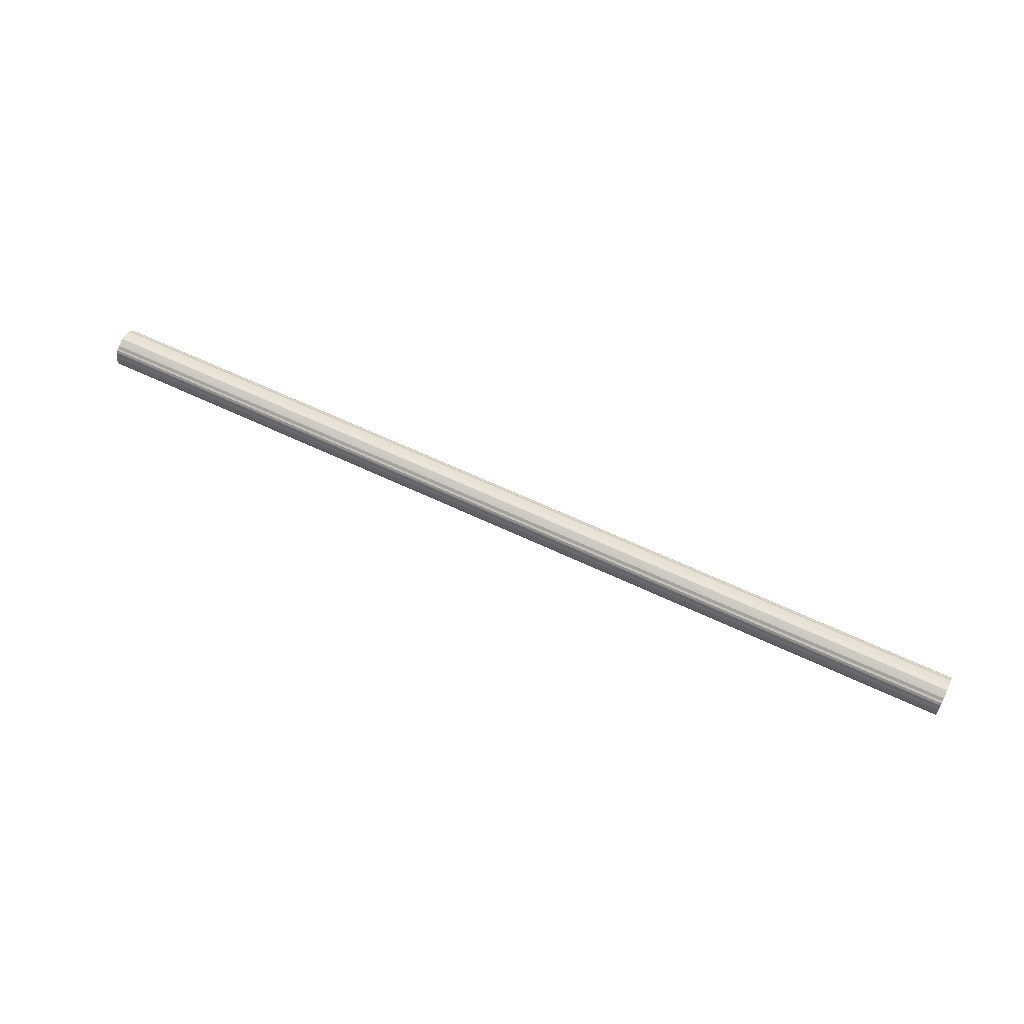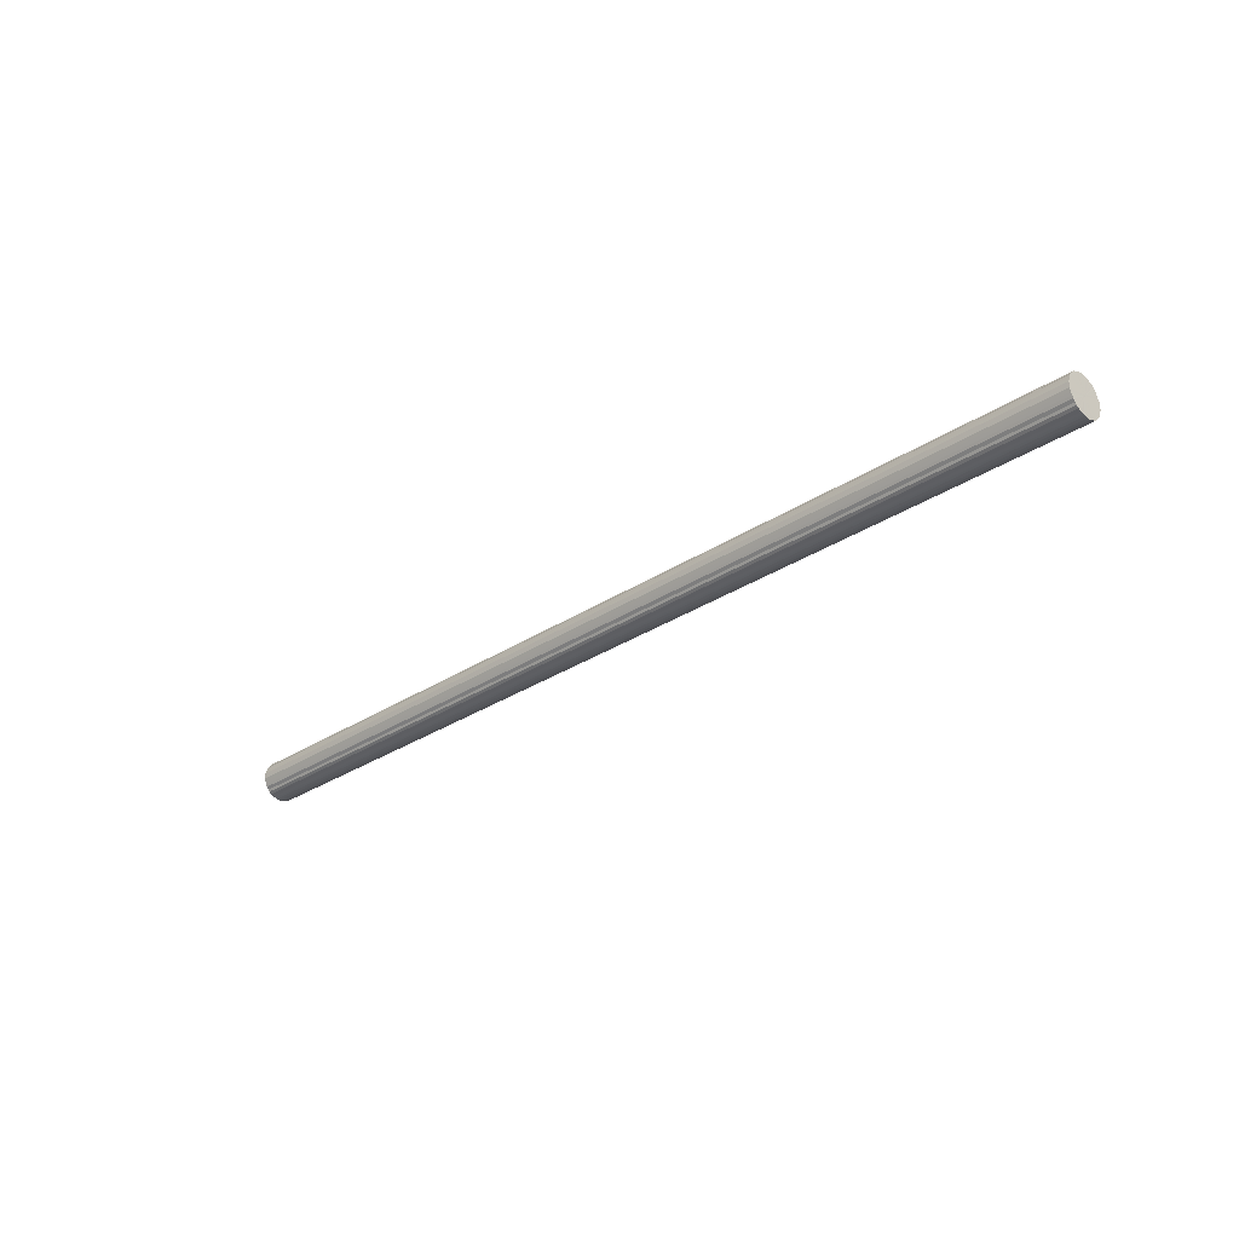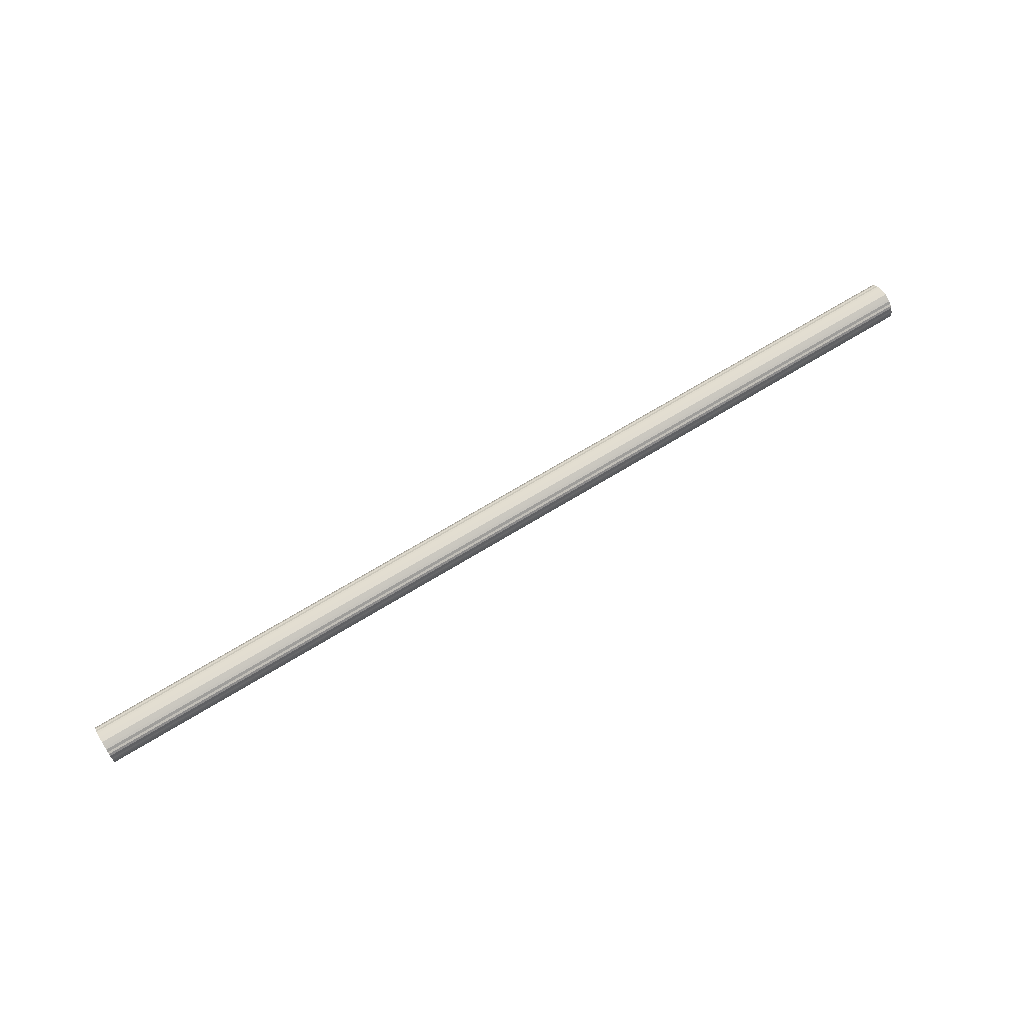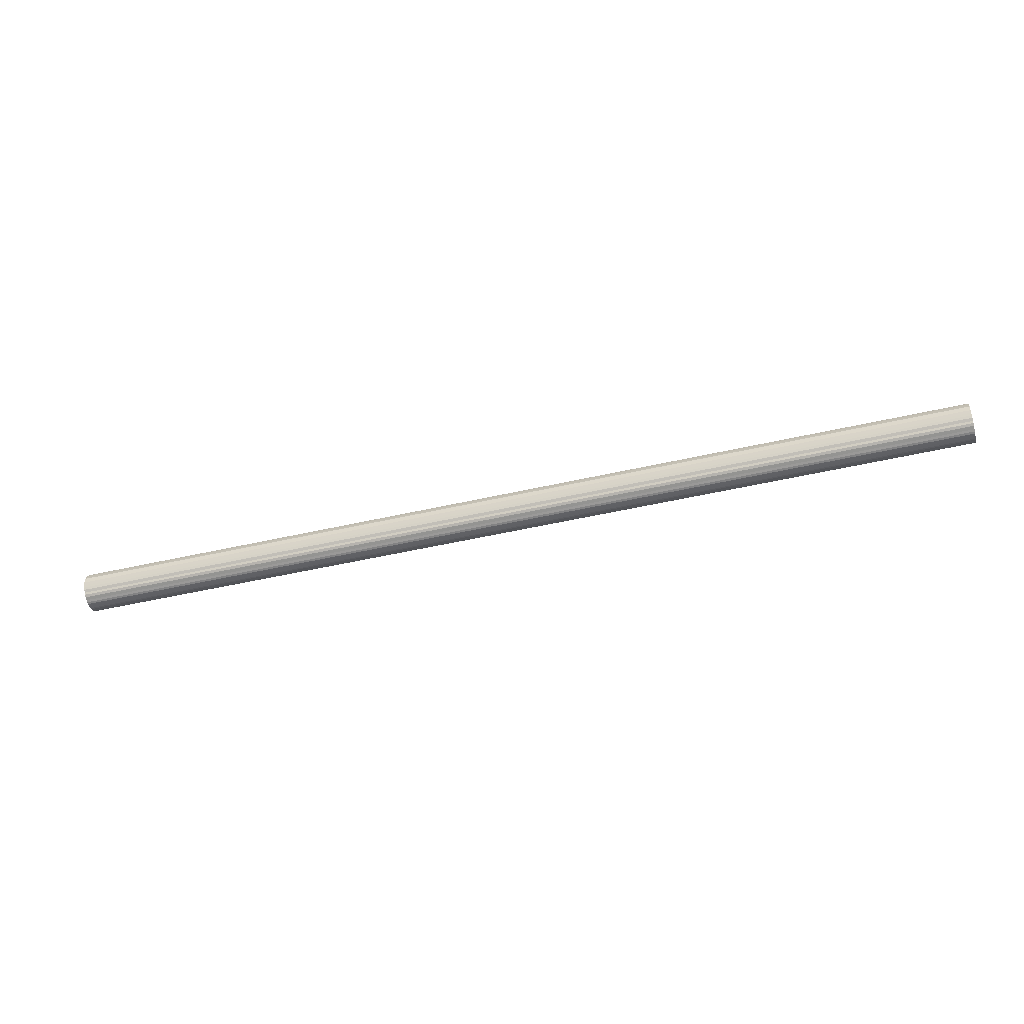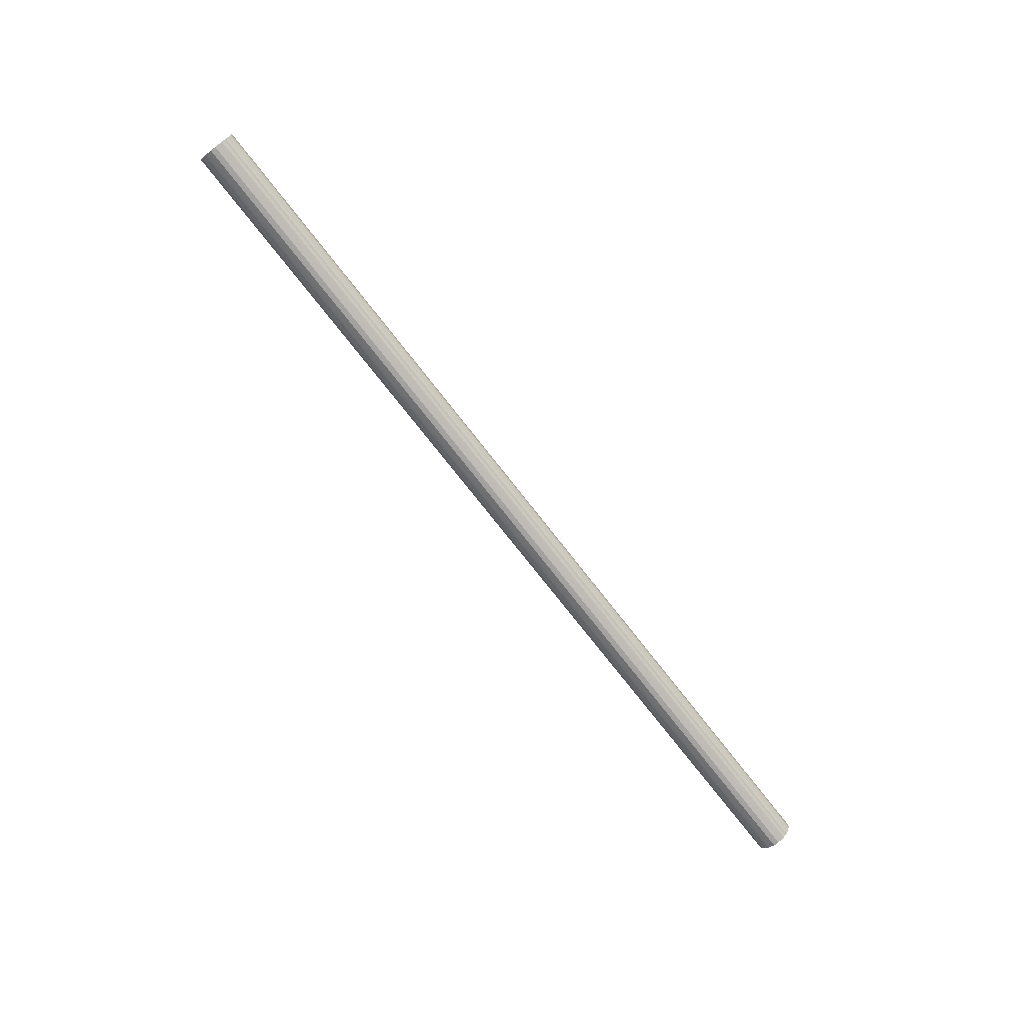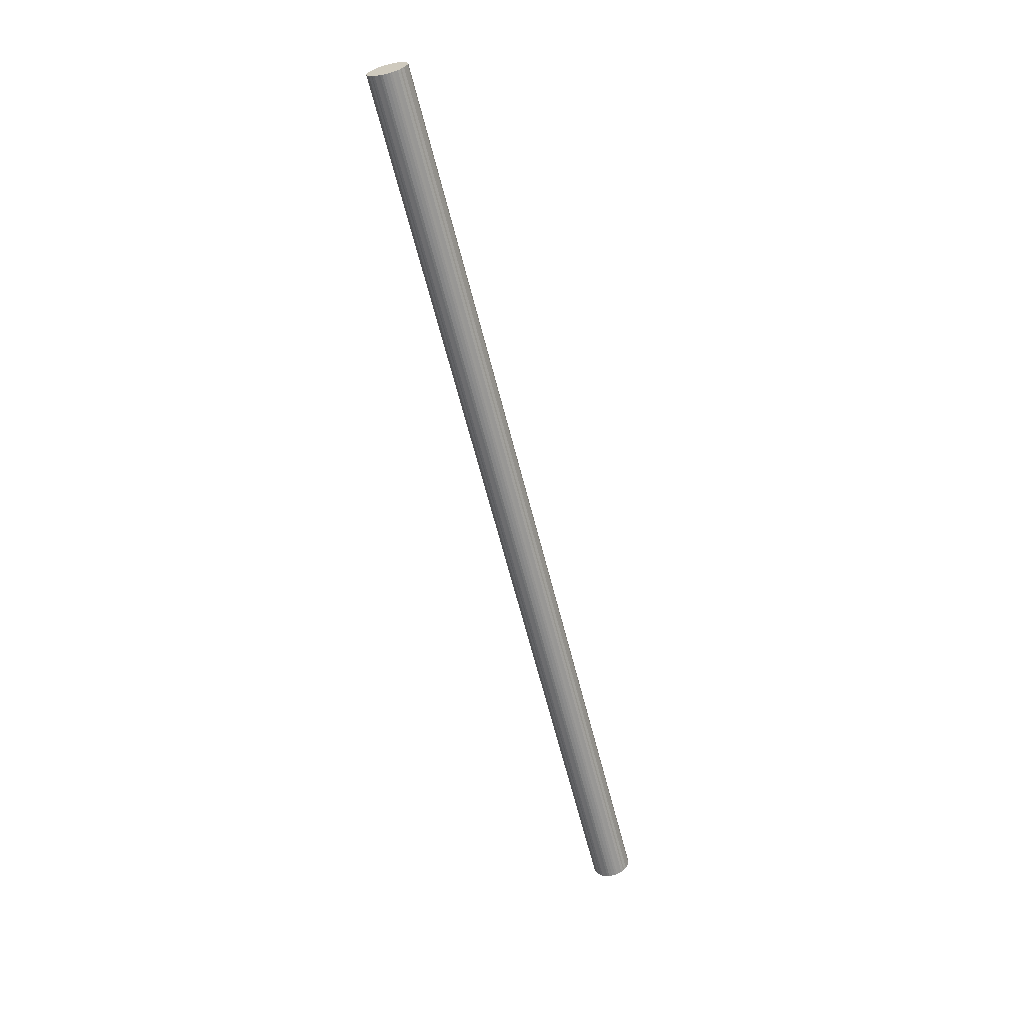
<metadata>
{"format":"obj","ext":"obj","renderer":"f3d","projection":"perspective","resolution":1024,"background":"white","views":[{"elev":59.8,"azim":26.3,"up":"+Y"},{"elev":-29.3,"azim":-135.5,"up":"+Z"},{"elev":68.4,"azim":-31.6,"up":"+Y"},{"elev":-46.6,"azim":14.9,"up":"+Z"},{"elev":-72.7,"azim":127.7,"up":"+Y"},{"elev":-63.1,"azim":-75.9,"up":"+Z"}]}
</metadata>
<code>
o 23912
v 2236 1883 17.33
v 2236 1883 17.3
v 2244 1883 17.33
v 2236 1883 17.28
v 2244 1883 17.3
v 2236 1883 17.35
v 2244 1883 17.35
v 2236 1883 17.25
v 2244 1883 17.28
v 2236 1883 17.38
v 2244 1883 17.38
v 2236 1883 17.23
v 2244 1883 17.25
v 2236 1883 17.4
v 2244 1883 17.4
v 2236 1883 17.21
v 2244 1883 17.23
v 2236 1883 17.42
v 2244 1883 17.42
v 2236 1883 17.19
v 2244 1883 17.21
v 2236 1883 17.44
v 2244 1883 17.44
v 2236 1883 17.18
v 2244 1883 17.19
v 2236 1883 17.46
v 2244 1883 17.46
v 2236 1883 17.17
v 2244 1883 17.18
v 2236 1883 17.48
v 2244 1883 17.48
v 2236 1883 17.16
v 2244 1883 17.17
v 2236 1883 17.49
v 2244 1883 17.49
v 2236 1883 17.15
v 2244 1883 17.16
v 2236 1883 17.5
v 2244 1883 17.5
v 2236 1883 17.15
v 2244 1883 17.15
v 2236 1883 17.5
v 2244 1883 17.5
v 2236 1883 17.15
v 2244 1883 17.15
v 2236 1883 17.51
v 2244 1883 17.51
v 2236 1883 17.16
v 2244 1883 17.15
v 2236 1883 17.5
v 2244 1883 17.5
v 2236 1883 17.17
v 2244 1883 17.16
v 2236 1883 17.5
v 2244 1883 17.5
v 2236 1884 17.18
v 2244 1883 17.17
v 2236 1883 17.49
v 2244 1883 17.49
v 2236 1884 17.19
v 2244 1884 17.18
v 2236 1884 17.48
v 2244 1884 17.48
v 2236 1884 17.21
v 2244 1884 17.19
v 2236 1884 17.46
v 2244 1884 17.46
v 2236 1884 17.23
v 2244 1884 17.21
v 2236 1884 17.44
v 2244 1884 17.44
v 2236 1884 17.25
v 2244 1884 17.23
v 2236 1884 17.42
v 2244 1884 17.42
v 2236 1884 17.28
v 2244 1884 17.25
v 2236 1884 17.4
v 2244 1884 17.4
v 2236 1884 17.3
v 2244 1884 17.28
v 2236 1884 17.38
v 2244 1884 17.38
v 2236 1884 17.33
v 2244 1884 17.3
v 2236 1884 17.35
v 2244 1884 17.35
v 2244 1884 17.33
v 2244 1883 17.33
v 2236 1883 17.3
v 2244 1883 17.3
v 2236 1883 17.28
v 2244 1883 17.28
v 2244 1883 17.35
v 2236 1883 17.33
v 2244 1883 17.38
v 2236 1883 17.35
v 2236 1883 17.25
v 2244 1883 17.25
v 2244 1883 17.4
v 2236 1883 17.38
v 2244 1883 17.42
v 2236 1883 17.4
v 2236 1883 17.23
v 2244 1883 17.23
v 2244 1883 17.44
v 2236 1883 17.42
v 2244 1883 17.46
v 2236 1883 17.44
v 2236 1883 17.21
v 2244 1883 17.21
v 2244 1883 17.48
v 2236 1883 17.46
v 2244 1883 17.49
v 2236 1883 17.48
v 2236 1883 17.19
v 2244 1883 17.19
v 2244 1883 17.5
v 2236 1883 17.49
v 2244 1883 17.5
v 2236 1883 17.5
v 2236 1883 17.18
v 2244 1883 17.18
v 2244 1883 17.51
v 2236 1883 17.5
v 2244 1883 17.5
v 2236 1883 17.51
v 2236 1883 17.17
v 2244 1883 17.17
v 2244 1883 17.5
v 2236 1883 17.5
v 2244 1883 17.49
v 2236 1883 17.5
v 2236 1883 17.16
v 2244 1883 17.16
v 2244 1884 17.48
v 2236 1883 17.49
v 2244 1884 17.46
v 2236 1884 17.48
v 2236 1883 17.15
v 2244 1883 17.15
v 2244 1884 17.44
v 2236 1884 17.46
v 2244 1884 17.42
v 2236 1884 17.44
v 2236 1883 17.15
v 2244 1883 17.15
v 2244 1884 17.4
v 2236 1884 17.42
v 2244 1884 17.38
v 2236 1884 17.4
v 2236 1883 17.15
v 2244 1883 17.15
v 2244 1884 17.35
v 2236 1884 17.38
v 2244 1884 17.33
v 2236 1884 17.35
v 2236 1883 17.16
v 2244 1883 17.16
v 2244 1884 17.3
v 2236 1884 17.33
v 2244 1884 17.28
v 2236 1884 17.3
v 2236 1883 17.17
v 2244 1883 17.17
v 2244 1884 17.25
v 2236 1884 17.28
v 2244 1884 17.23
v 2236 1884 17.25
v 2236 1884 17.18
v 2244 1884 17.18
v 2244 1884 17.21
v 2236 1884 17.23
v 2244 1884 17.19
v 2236 1884 17.21
v 2236 1884 17.19
v 2236 1883 17.33
v 2236 1883 17.3
v 2236 1883 17.33
v 2236 1883 17.28
v 2236 1883 17.35
v 2236 1883 17.25
v 2236 1883 17.38
v 2236 1883 17.23
v 2236 1883 17.4
v 2236 1883 17.21
v 2236 1883 17.42
v 2236 1883 17.19
v 2236 1883 17.44
v 2236 1883 17.18
v 2236 1883 17.46
v 2236 1883 17.17
v 2236 1883 17.48
v 2236 1883 17.16
v 2236 1883 17.49
v 2236 1883 17.15
v 2236 1883 17.5
v 2236 1883 17.15
v 2236 1883 17.5
v 2236 1883 17.15
v 2236 1883 17.51
v 2236 1883 17.16
v 2236 1883 17.5
v 2236 1883 17.17
v 2236 1883 17.5
v 2236 1884 17.18
v 2236 1883 17.49
v 2236 1884 17.19
v 2236 1884 17.48
v 2236 1884 17.21
v 2236 1884 17.46
v 2236 1884 17.23
v 2236 1884 17.44
v 2236 1884 17.25
v 2236 1884 17.42
v 2236 1884 17.28
v 2236 1884 17.4
v 2236 1884 17.3
v 2236 1884 17.38
v 2236 1884 17.33
v 2236 1884 17.35
v 2244 1883 17.33
v 2244 1883 17.33
v 2244 1883 17.3
v 2244 1883 17.35
v 2244 1883 17.28
v 2244 1883 17.38
v 2244 1883 17.25
v 2244 1883 17.4
v 2244 1883 17.23
v 2244 1883 17.42
v 2244 1883 17.21
v 2244 1883 17.44
v 2244 1883 17.19
v 2244 1883 17.46
v 2244 1883 17.18
v 2244 1883 17.48
v 2244 1883 17.17
v 2244 1883 17.49
v 2244 1883 17.16
v 2244 1883 17.5
v 2244 1883 17.15
v 2244 1883 17.5
v 2244 1883 17.15
v 2244 1883 17.51
v 2244 1883 17.15
v 2244 1883 17.5
v 2244 1883 17.16
v 2244 1883 17.5
v 2244 1883 17.17
v 2244 1883 17.49
v 2244 1884 17.18
v 2244 1884 17.48
v 2244 1884 17.19
v 2244 1884 17.46
v 2244 1884 17.21
v 2244 1884 17.44
v 2244 1884 17.23
v 2244 1884 17.42
v 2244 1884 17.25
v 2244 1884 17.4
v 2244 1884 17.28
v 2244 1884 17.38
v 2244 1884 17.3
v 2244 1884 17.35
v 2244 1884 17.33
f 1 2 3
f 2 4 5
f 6 1 7
f 4 8 9
f 10 6 11
f 8 12 13
f 14 10 15
f 12 16 17
f 18 14 19
f 16 20 21
f 22 18 23
f 20 24 25
f 26 22 27
f 24 28 29
f 30 26 31
f 28 32 33
f 34 30 35
f 32 36 37
f 38 34 39
f 36 40 41
f 42 38 43
f 40 44 45
f 46 42 47
f 44 48 49
f 50 46 51
f 48 52 53
f 54 50 55
f 52 56 57
f 58 54 59
f 56 60 61
f 62 58 63
f 60 64 65
f 66 62 67
f 64 68 69
f 70 66 71
f 68 72 73
f 74 70 75
f 72 76 77
f 78 74 79
f 76 80 81
f 82 78 83
f 80 84 85
f 86 82 87
f 84 86 88
f 89 90 91
f 91 92 93
f 94 95 89
f 96 97 94
f 93 98 99
f 100 101 96
f 102 103 100
f 99 104 105
f 106 107 102
f 108 109 106
f 105 110 111
f 112 113 108
f 114 115 112
f 111 116 117
f 118 119 114
f 120 121 118
f 117 122 123
f 124 125 120
f 126 127 124
f 123 128 129
f 130 131 126
f 132 133 130
f 129 134 135
f 136 137 132
f 138 139 136
f 135 140 141
f 142 143 138
f 144 145 142
f 141 146 147
f 148 149 144
f 150 151 148
f 147 152 153
f 154 155 150
f 156 157 154
f 153 158 159
f 160 161 156
f 162 163 160
f 159 164 165
f 166 167 162
f 168 169 166
f 165 170 171
f 172 173 168
f 174 175 172
f 171 176 174
f 177 178 179
f 177 180 178
f 177 179 181
f 177 182 180
f 177 181 183
f 177 184 182
f 177 183 185
f 177 186 184
f 177 185 187
f 177 188 186
f 177 187 189
f 177 190 188
f 177 189 191
f 177 192 190
f 177 191 193
f 177 194 192
f 177 193 195
f 177 196 194
f 177 195 197
f 177 198 196
f 177 197 199
f 177 200 198
f 177 199 201
f 177 202 200
f 177 201 203
f 177 204 202
f 177 203 205
f 177 206 204
f 177 205 207
f 177 208 206
f 177 207 209
f 177 210 208
f 177 209 211
f 177 212 210
f 177 211 213
f 177 214 212
f 177 213 215
f 177 216 214
f 177 215 217
f 177 218 216
f 177 217 219
f 177 220 218
f 177 219 221
f 177 221 220
f 222 223 224
f 222 225 223
f 222 224 226
f 222 227 225
f 222 226 228
f 222 229 227
f 222 228 230
f 222 231 229
f 222 230 232
f 222 233 231
f 222 232 234
f 222 235 233
f 222 234 236
f 222 237 235
f 222 236 238
f 222 239 237
f 222 238 240
f 222 241 239
f 222 240 242
f 222 243 241
f 222 242 244
f 222 245 243
f 222 244 246
f 222 247 245
f 222 246 248
f 222 249 247
f 222 248 250
f 222 251 249
f 222 250 252
f 222 253 251
f 222 252 254
f 222 255 253
f 222 254 256
f 222 257 255
f 222 256 258
f 222 259 257
f 222 258 260
f 222 261 259
f 222 260 262
f 222 263 261
f 222 262 264
f 222 265 263
f 222 264 266
f 222 266 265

</code>
